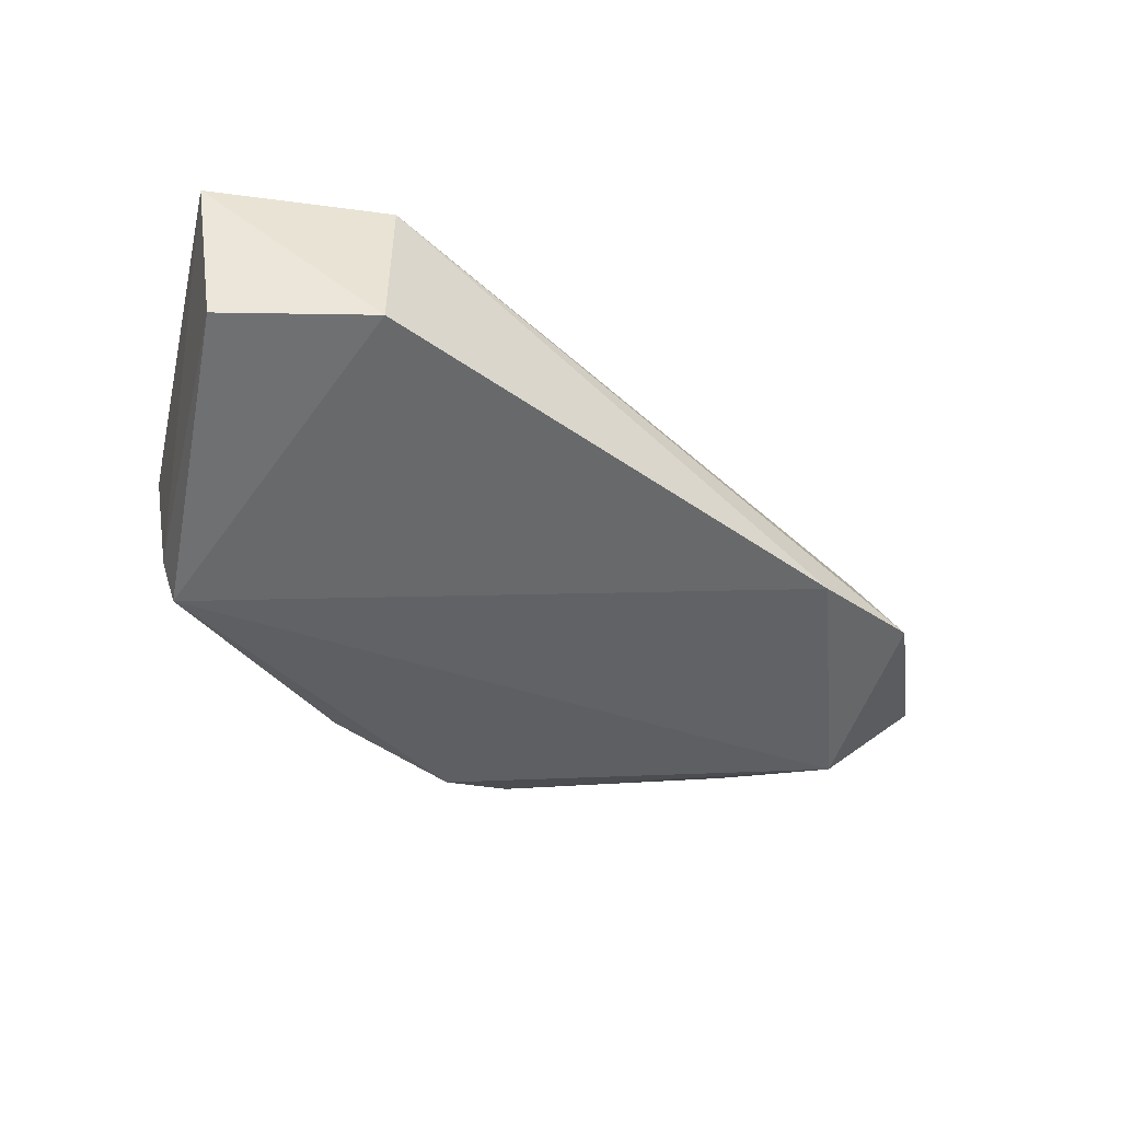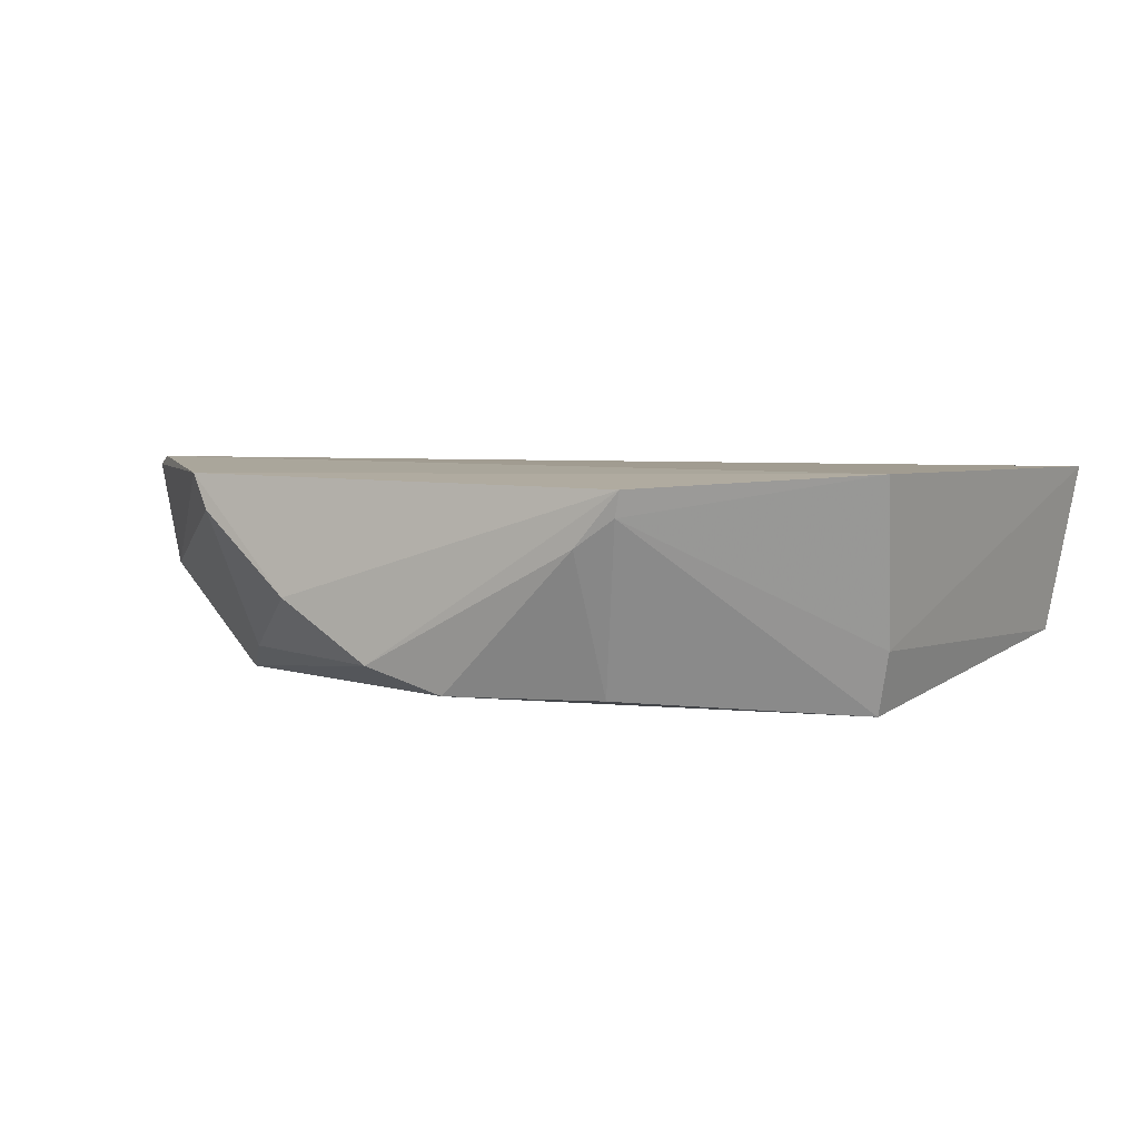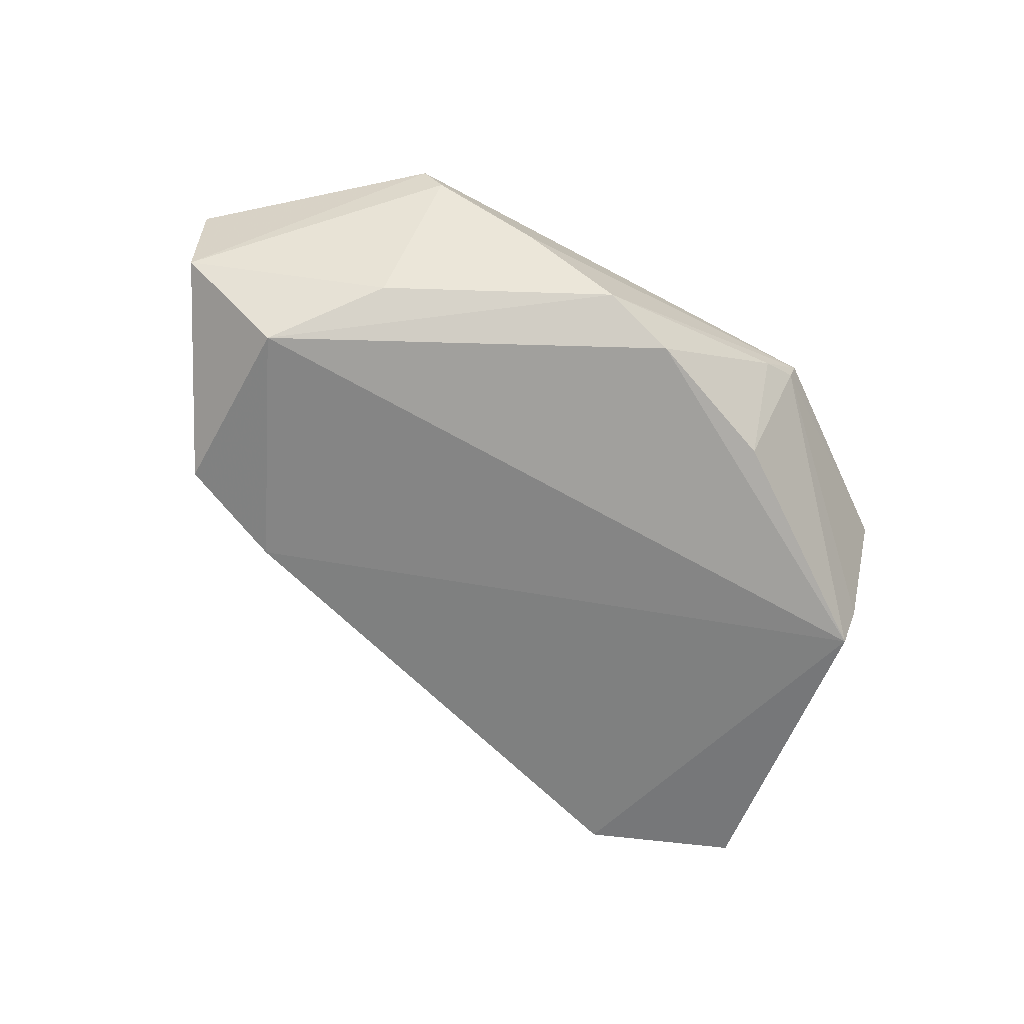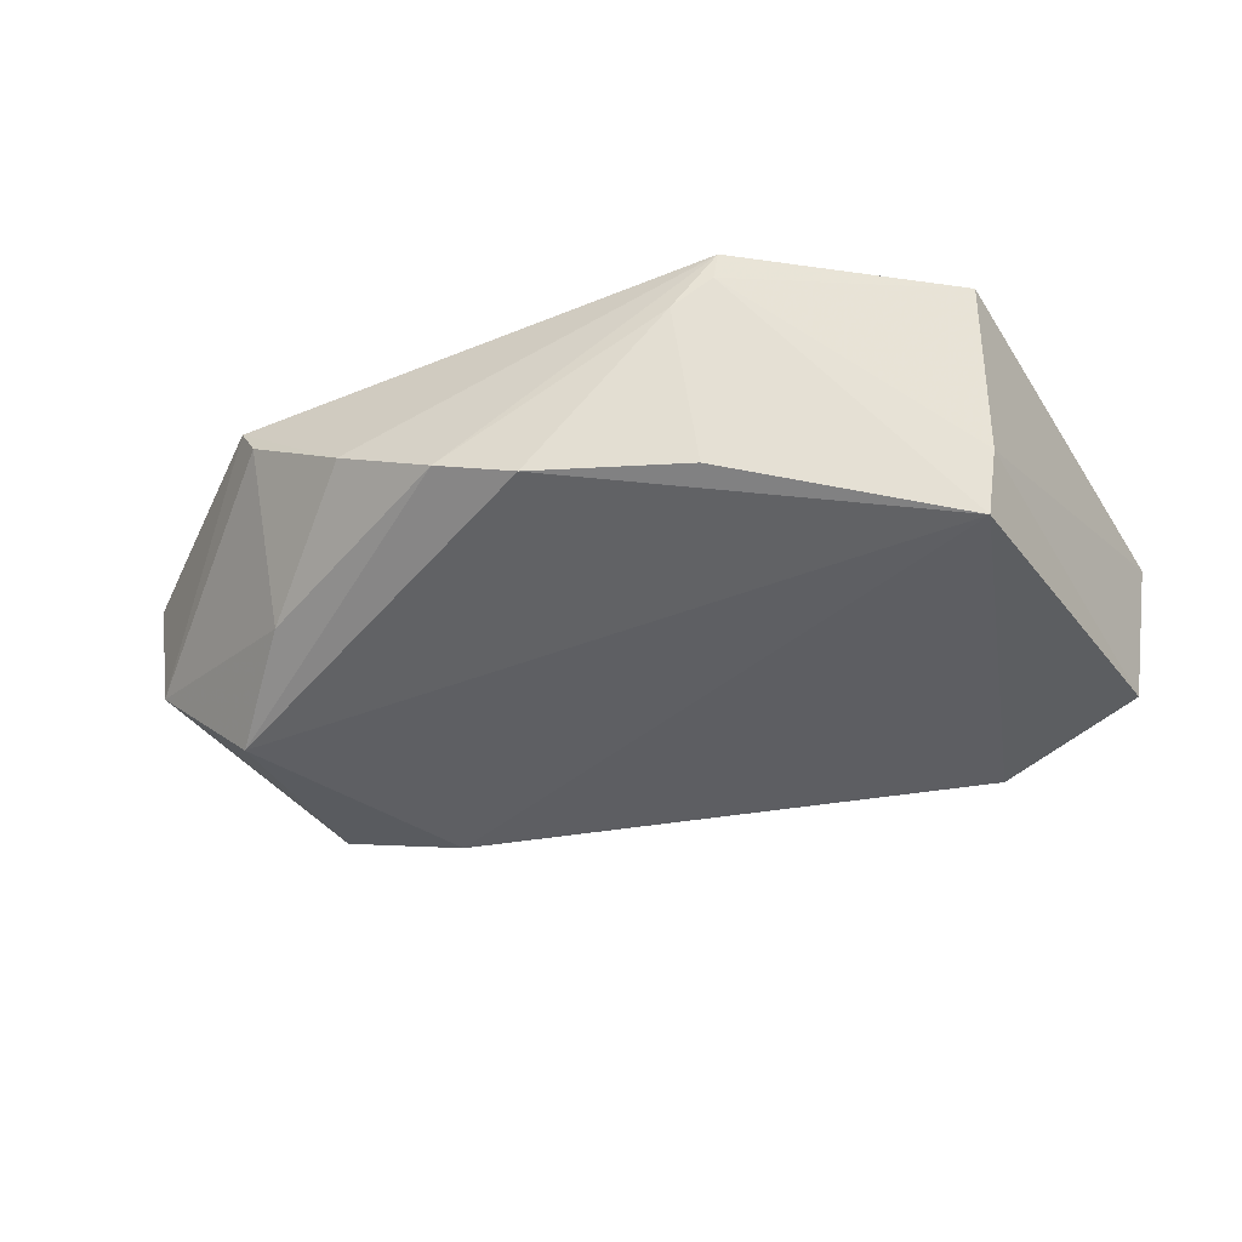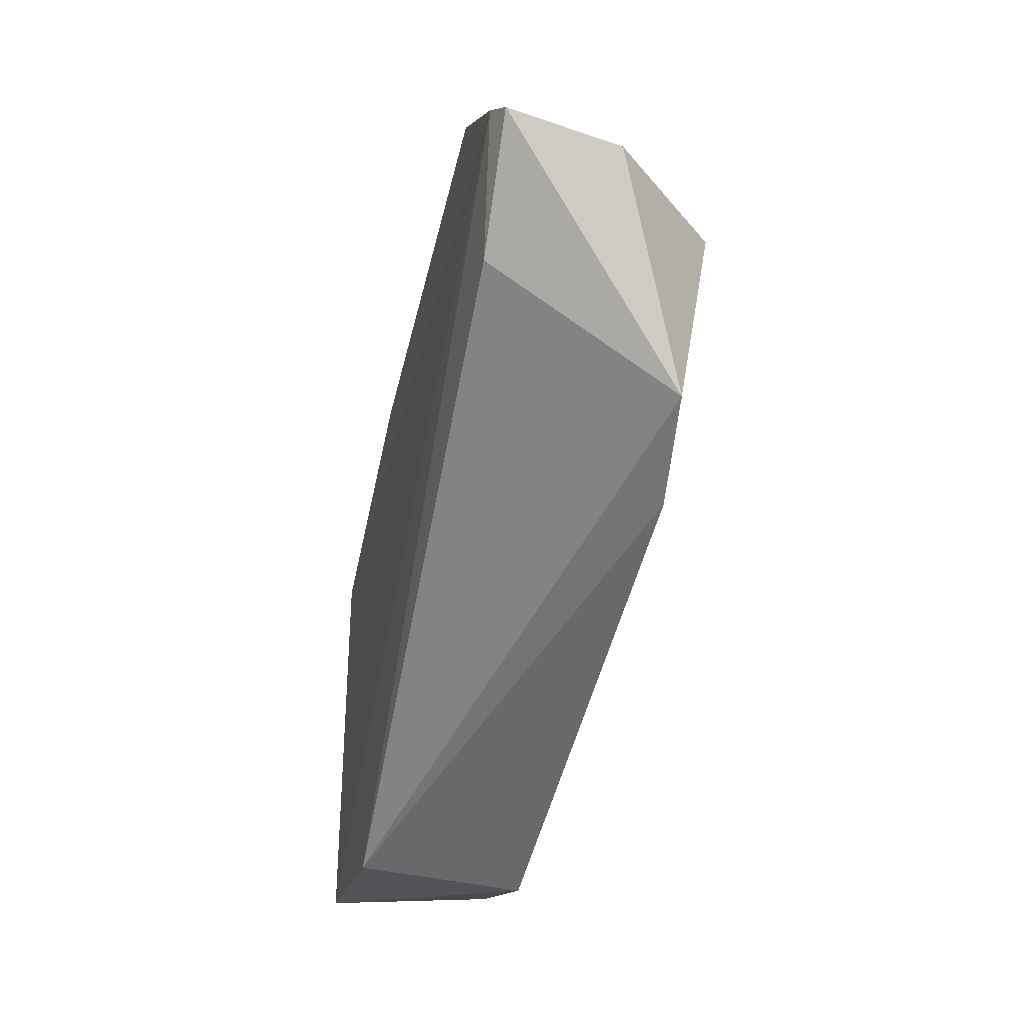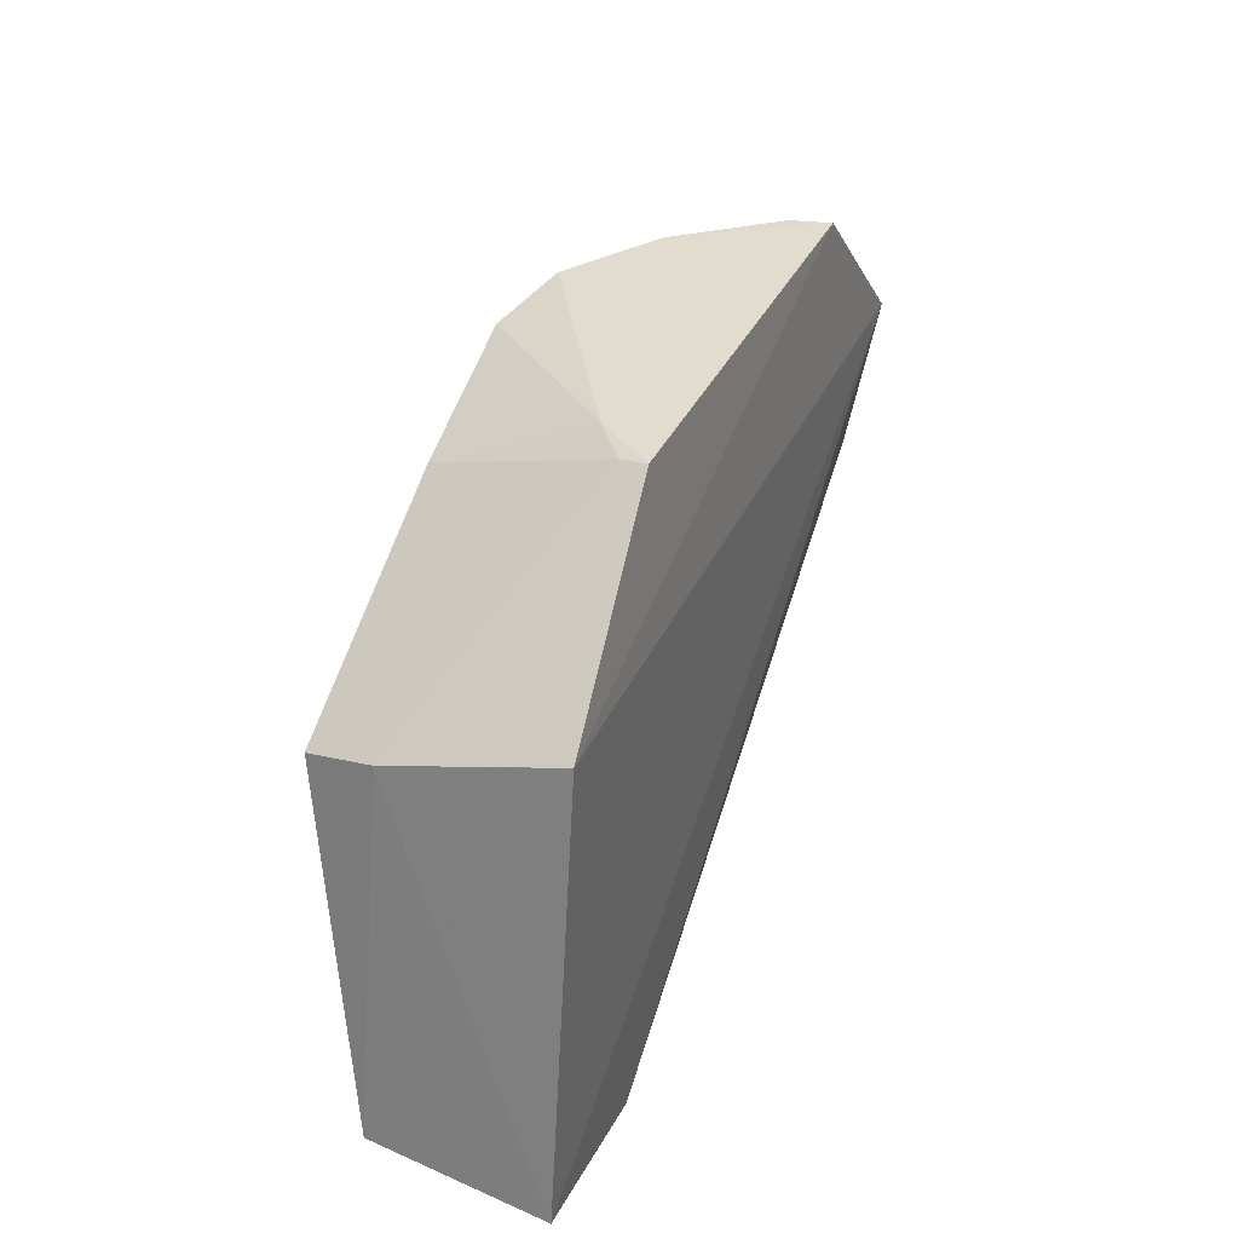
<metadata>
{"format":"obj","ext":"obj","renderer":"f3d","projection":"perspective","resolution":1024,"background":"white","views":[{"elev":-45.7,"azim":159.9,"up":"+Y"},{"elev":5.2,"azim":31.2,"up":"+Y"},{"elev":-66.7,"azim":-29.0,"up":"+Y"},{"elev":-45.6,"azim":24.4,"up":"+Y"},{"elev":-35.2,"azim":-102.1,"up":"+Z"},{"elev":31.9,"azim":109.6,"up":"+Z"}]}
</metadata>
<code>
v 0.02104 -0.04713 0.05461
v 0.0327 -0.05712 0.04223
v 0.03682 -0.04669 0.01909
v 0.02455 -0.04701 0.01638
v -0.01673 -0.06154 0.04185
v 0.02476 -0.05835 0.01581
v -0.02284 -0.04633 0.04415
v 0.03386 -0.04629 0.04542
v 0.008344 -0.06019 0.05434
v 0.03486 -0.05793 0.01963
v -0.01672 -0.05935 0.02909
v 0.02059 -0.04883 0.05435
v -0.01153 -0.04692 0.05415
v 0.03164 -0.06132 0.04131
v -0.00947 -0.06012 0.02631
v -0.02386 -0.05428 0.04177
v -0.01761 -0.04707 0.03682
v 0.01797 -0.0507 0.05473
v -0.003199 -0.05463 0.05547
v -0.0244 -0.04698 0.04301
v 0.01792 -0.06021 0.05072
v 0.003348 -0.05852 0.05552
v -0.01111 -0.059 0.04825
v -0.01021 -0.04929 0.0545
f 6 4 3
f 7 3 4
f 8 2 3
f 8 3 7
f 10 6 3
f 10 3 2
f 12 8 1
f 12 2 8
f 13 8 7
f 13 1 8
f 14 10 2
f 14 9 5
f 14 6 10
f 14 2 12
f 15 5 11
f 15 14 5
f 15 6 14
f 15 11 4
f 15 4 6
f 16 11 5
f 17 7 4
f 17 4 11
f 18 12 1
f 19 1 13
f 20 11 16
f 20 17 11
f 20 7 17
f 20 16 13
f 20 13 7
f 21 14 12
f 21 12 18
f 21 18 9
f 21 9 14
f 22 5 9
f 22 9 18
f 22 18 1
f 22 1 19
f 23 16 5
f 23 22 19
f 23 5 22
f 24 23 19
f 24 19 13
f 24 13 16
f 24 16 23

</code>
